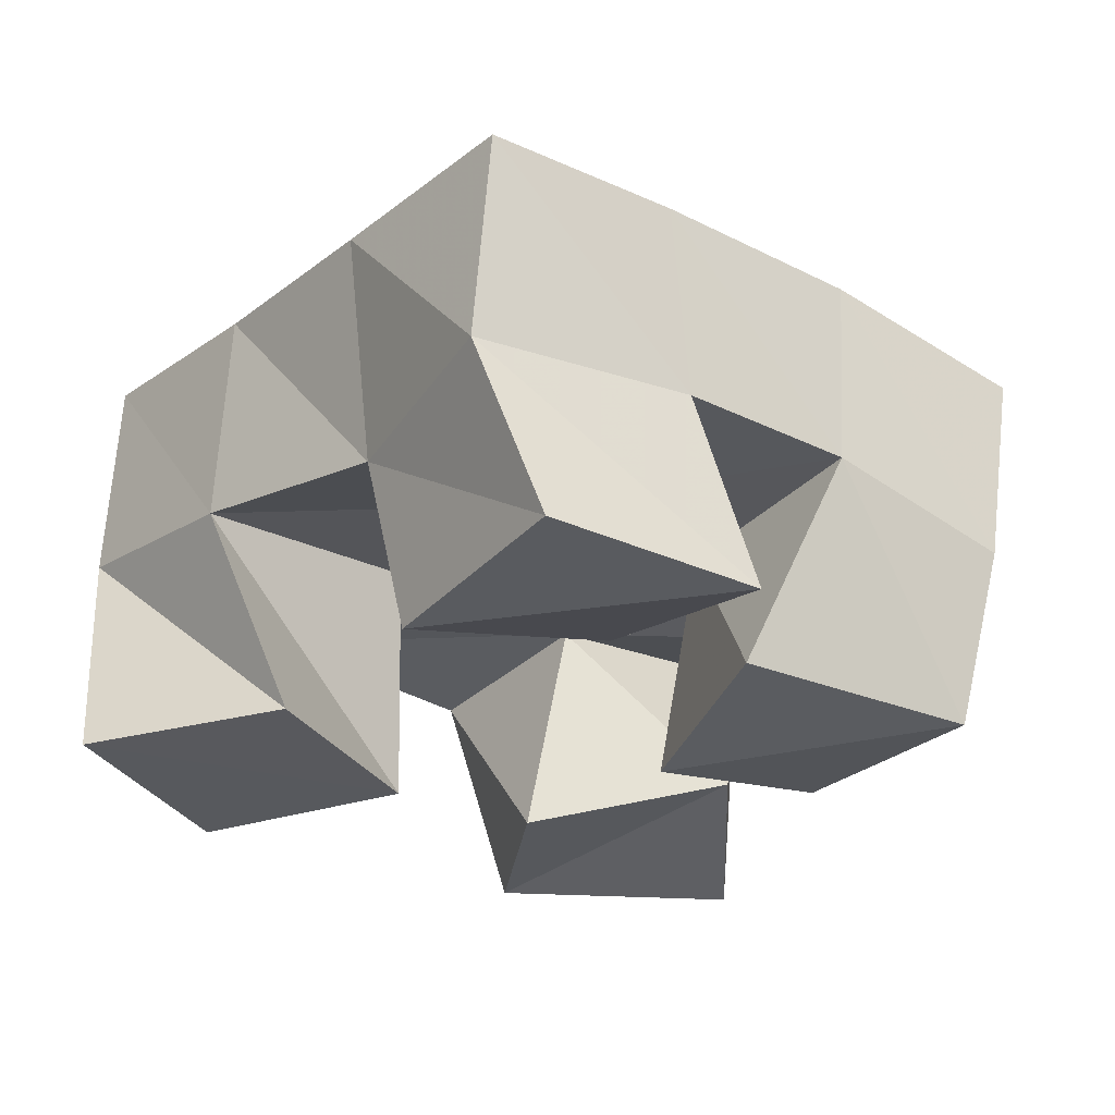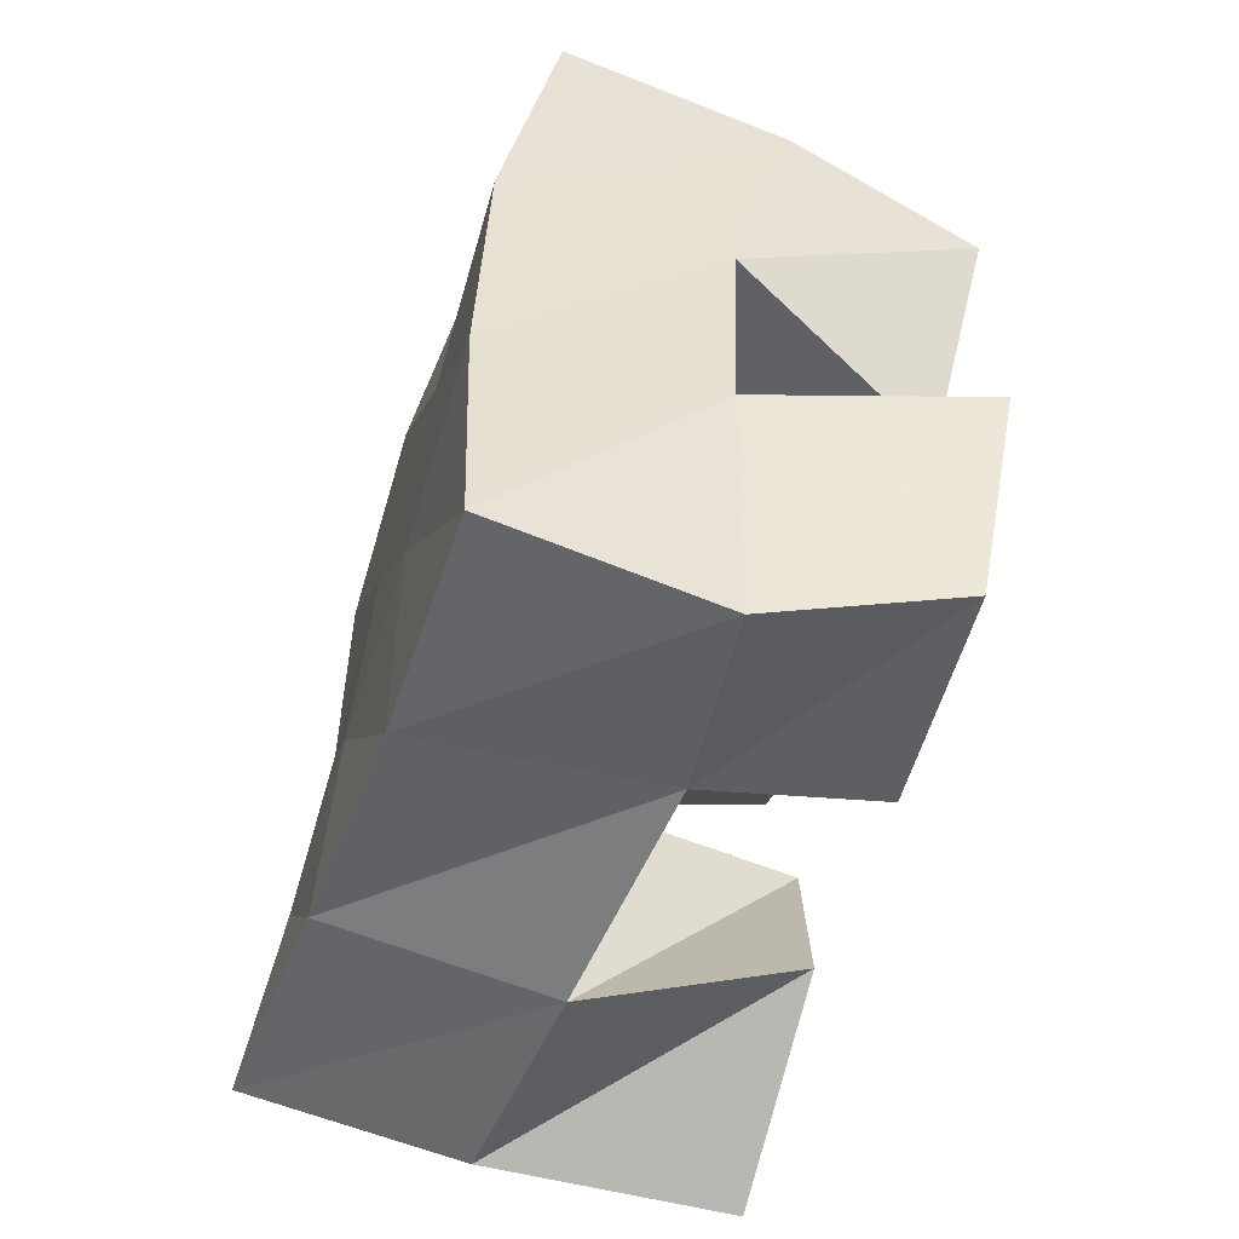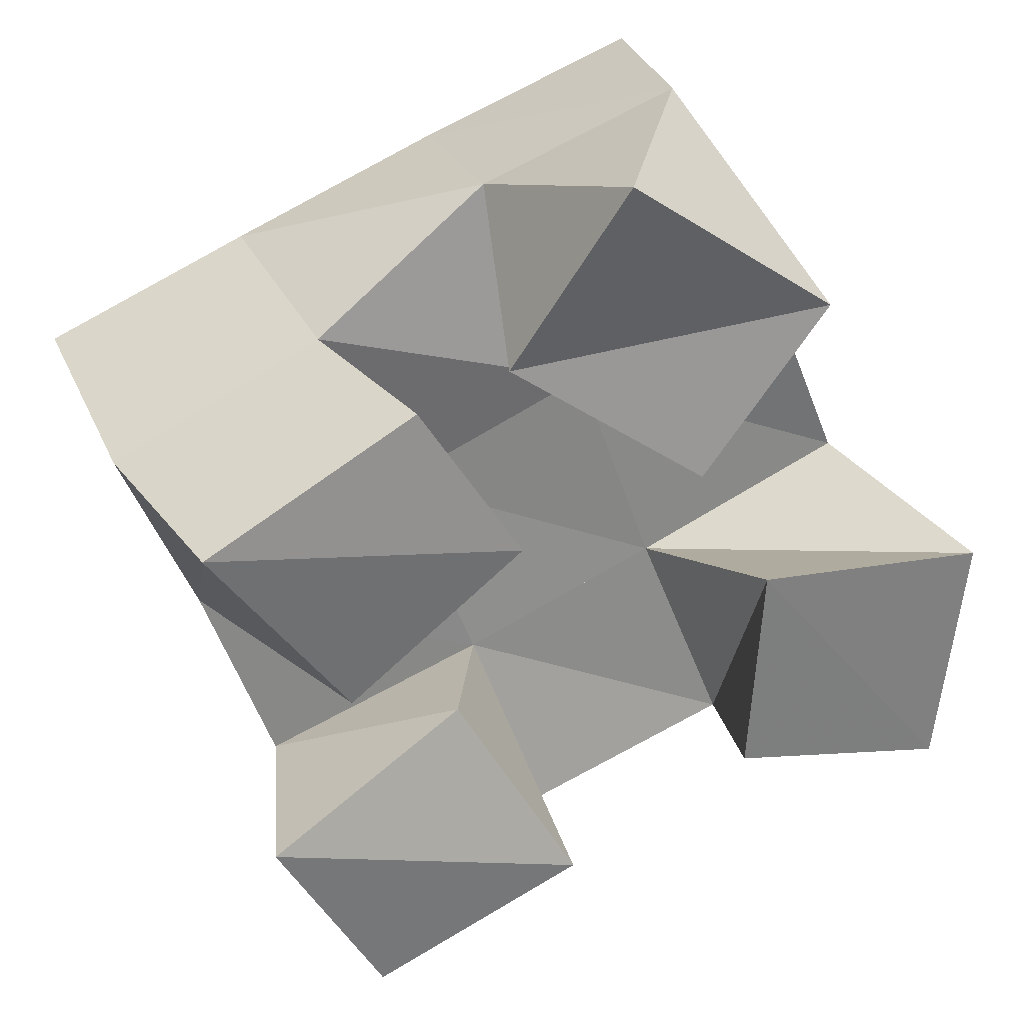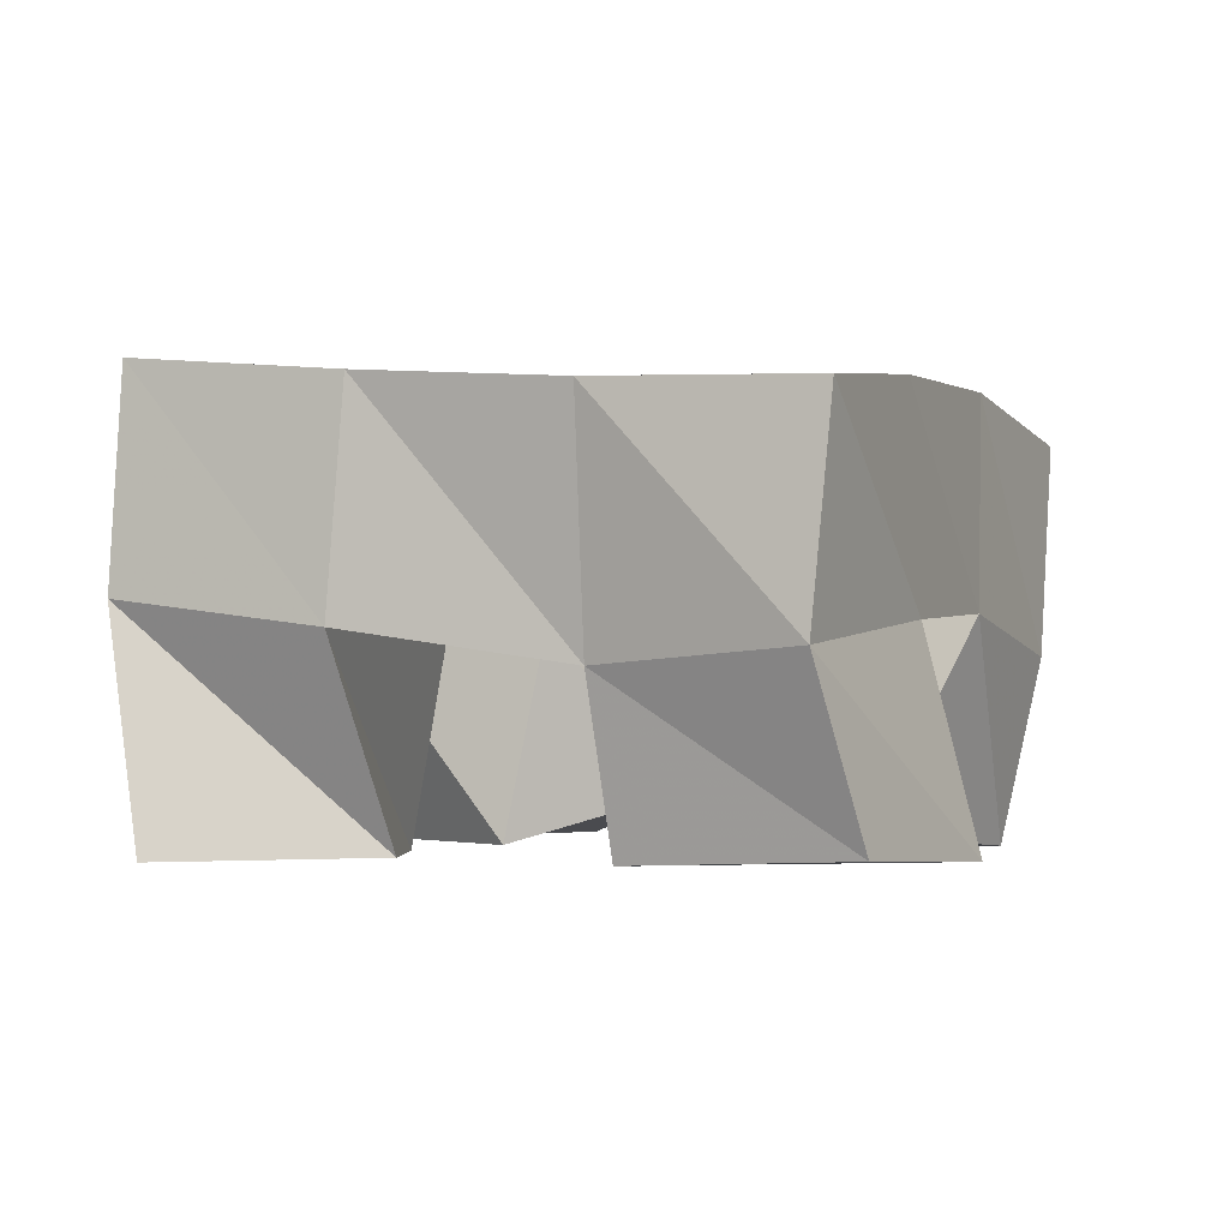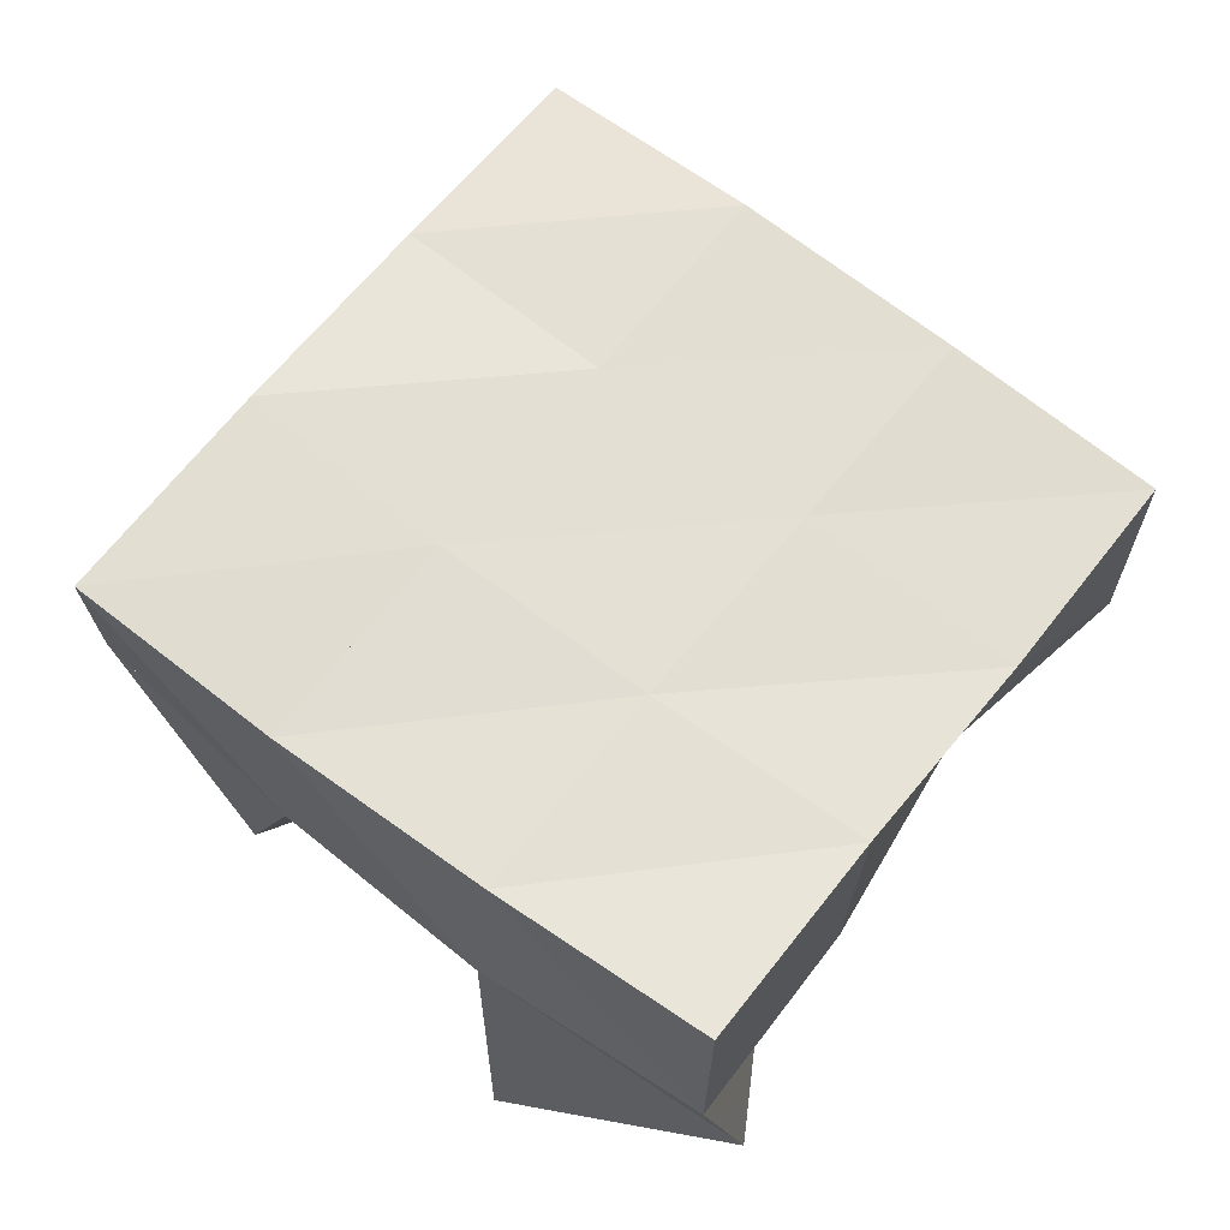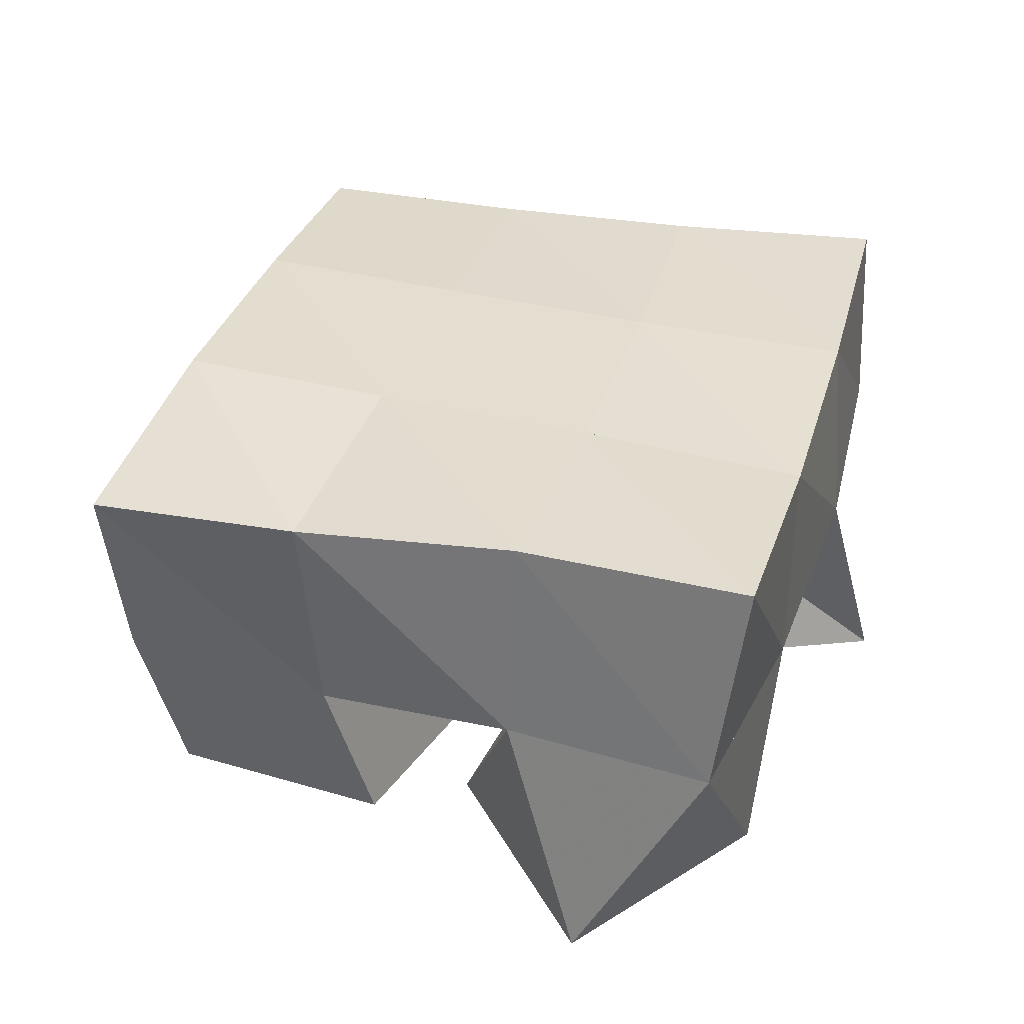
<metadata>
{"format":"obj","ext":"obj","renderer":"f3d","projection":"perspective","resolution":1024,"background":"white","views":[{"elev":-29.2,"azim":-150.2,"up":"+Y"},{"elev":-71.8,"azim":-106.1,"up":"+Z"},{"elev":30.1,"azim":-19.4,"up":"+Z"},{"elev":-2.6,"azim":-177.7,"up":"+Y"},{"elev":66.5,"azim":107.0,"up":"+Y"},{"elev":38.1,"azim":-3.1,"up":"+Y"}]}
</metadata>
<code>
v 2.86 0.1006 -0.0462
v 2.89 0.1512 -0.04654
v 2.838 0.1114 -0.08887
v 2.846 0.153 -0.06394
v 2.906 0.1002 -0.07916
v 2.914 0.1469 -0.09465
v 2.878 0.1 -0.1157
v 2.869 0.1491 -0.1136
v 2.825 0.1103 -0.1713
v 2.84 0.1447 -0.1786
v 2.779 0.1 -0.1936
v 2.791 0.1467 -0.198
v 2.85 0.1 -0.2145
v 2.855 0.1372 -0.2221
v 2.803 0.1019 -0.2367
v 2.814 0.1401 -0.2472
v 2.948 0.1 -0.1489
v 2.935 0.1504 -0.1433
v 2.895 0.1 -0.1455
v 2.886 0.1475 -0.1621
v 2.941 0.1 -0.2031
v 2.949 0.1512 -0.1948
v 2.892 0.1006 -0.1946
v 2.904 0.1449 -0.2108
v 2.815 0.1034 -0.09103
v 2.804 0.1416 -0.08985
v 2.768 0.1 -0.1151
v 2.758 0.142 -0.112
v 2.837 0.1 -0.1261
v 2.823 0.1483 -0.1326
v 2.799 0.1037 -0.1594
v 2.776 0.1497 -0.1554
v 2.898 0.2001 -0.05182
v 2.848 0.1998 -0.07006
v 2.915 0.1962 -0.0976
v 2.867 0.1971 -0.1158
v 2.931 0.1967 -0.1462
v 2.885 0.1956 -0.1636
v 2.947 0.1987 -0.1947
v 2.901 0.1938 -0.212
v 2.8 0.1939 -0.08661
v 2.82 0.1965 -0.1339
v 2.839 0.1944 -0.1824
v 2.856 0.1899 -0.23
v 2.754 0.19 -0.1039
v 2.775 0.1964 -0.1516
v 2.793 0.1937 -0.2008
v 2.809 0.1877 -0.2476
f 1 2 4
f 3 1 4
f 2 6 8
f 4 2 8
f 6 5 7
f 8 6 7
f 5 1 3
f 7 5 3
f 8 7 3
f 4 8 3
f 2 1 5
f 6 2 5
f 9 10 12
f 11 9 12
f 10 14 16
f 12 10 16
f 14 13 15
f 16 14 15
f 13 9 11
f 15 13 11
f 16 15 11
f 12 16 11
f 10 9 13
f 14 10 13
f 17 18 20
f 19 17 20
f 18 22 24
f 20 18 24
f 22 21 23
f 24 22 23
f 21 17 19
f 23 21 19
f 24 23 19
f 20 24 19
f 18 17 21
f 22 18 21
f 25 26 28
f 27 25 28
f 26 30 32
f 28 26 32
f 30 29 31
f 32 30 31
f 29 25 27
f 31 29 27
f 32 31 27
f 28 32 27
f 26 25 29
f 30 26 29
f 2 33 34
f 4 2 34
f 33 35 36
f 34 33 36
f 35 6 8
f 36 35 8
f 6 2 4
f 8 6 4
f 36 8 4
f 34 36 4
f 33 2 6
f 35 33 6
f 6 35 36
f 8 6 36
f 35 37 38
f 36 35 38
f 37 18 20
f 38 37 20
f 18 6 8
f 20 18 8
f 38 20 8
f 36 38 8
f 35 6 18
f 37 35 18
f 18 37 38
f 20 18 38
f 37 39 40
f 38 37 40
f 39 22 24
f 40 39 24
f 22 18 20
f 24 22 20
f 40 24 20
f 38 40 20
f 37 18 22
f 39 37 22
f 4 34 41
f 26 4 41
f 34 36 42
f 41 34 42
f 36 8 30
f 42 36 30
f 8 4 26
f 30 8 26
f 42 30 26
f 41 42 26
f 34 4 8
f 36 34 8
f 8 36 42
f 30 8 42
f 36 38 43
f 42 36 43
f 38 20 10
f 43 38 10
f 20 8 30
f 10 20 30
f 43 10 30
f 42 43 30
f 36 8 20
f 38 36 20
f 20 38 43
f 10 20 43
f 38 40 44
f 43 38 44
f 40 24 14
f 44 40 14
f 24 20 10
f 14 24 10
f 44 14 10
f 43 44 10
f 38 20 24
f 40 38 24
f 26 41 45
f 28 26 45
f 41 42 46
f 45 41 46
f 42 30 32
f 46 42 32
f 30 26 28
f 32 30 28
f 46 32 28
f 45 46 28
f 41 26 30
f 42 41 30
f 30 42 46
f 32 30 46
f 42 43 47
f 46 42 47
f 43 10 12
f 47 43 12
f 10 30 32
f 12 10 32
f 47 12 32
f 46 47 32
f 42 30 10
f 43 42 10
f 10 43 47
f 12 10 47
f 43 44 48
f 47 43 48
f 44 14 16
f 48 44 16
f 14 10 12
f 16 14 12
f 48 16 12
f 47 48 12
f 43 10 14
f 44 43 14

</code>
